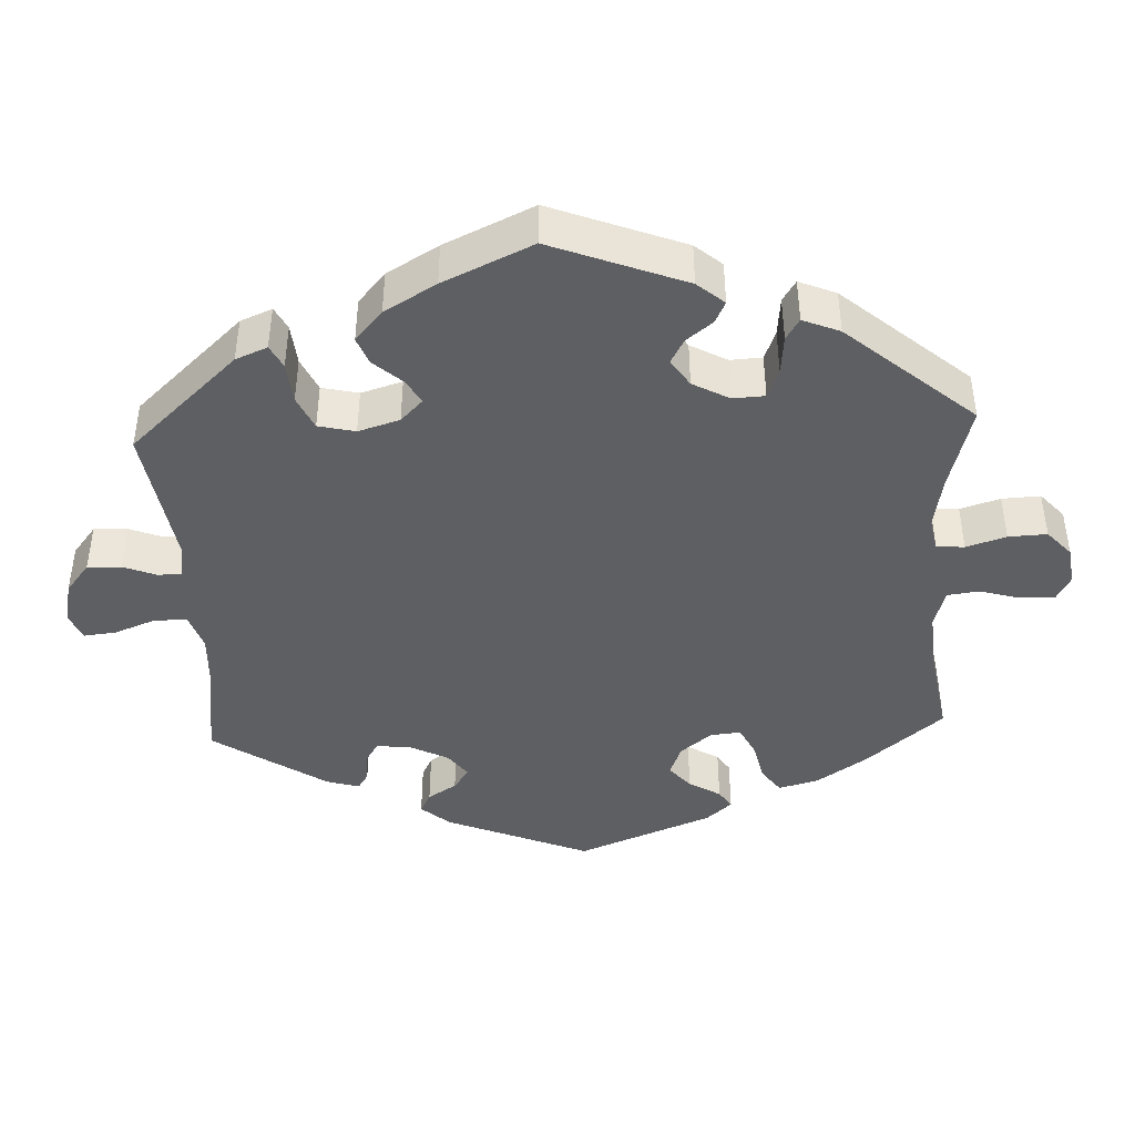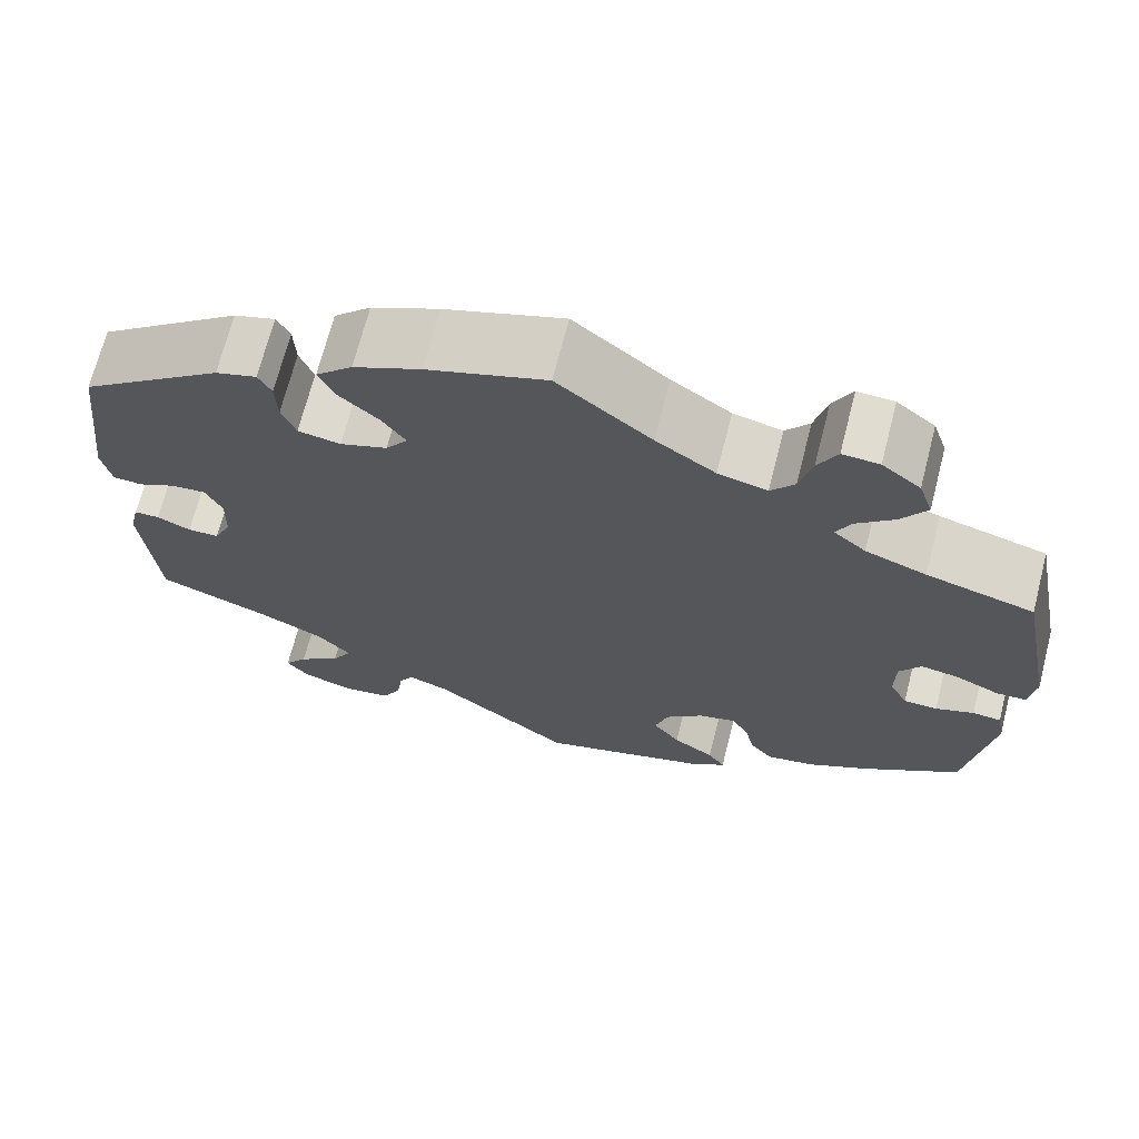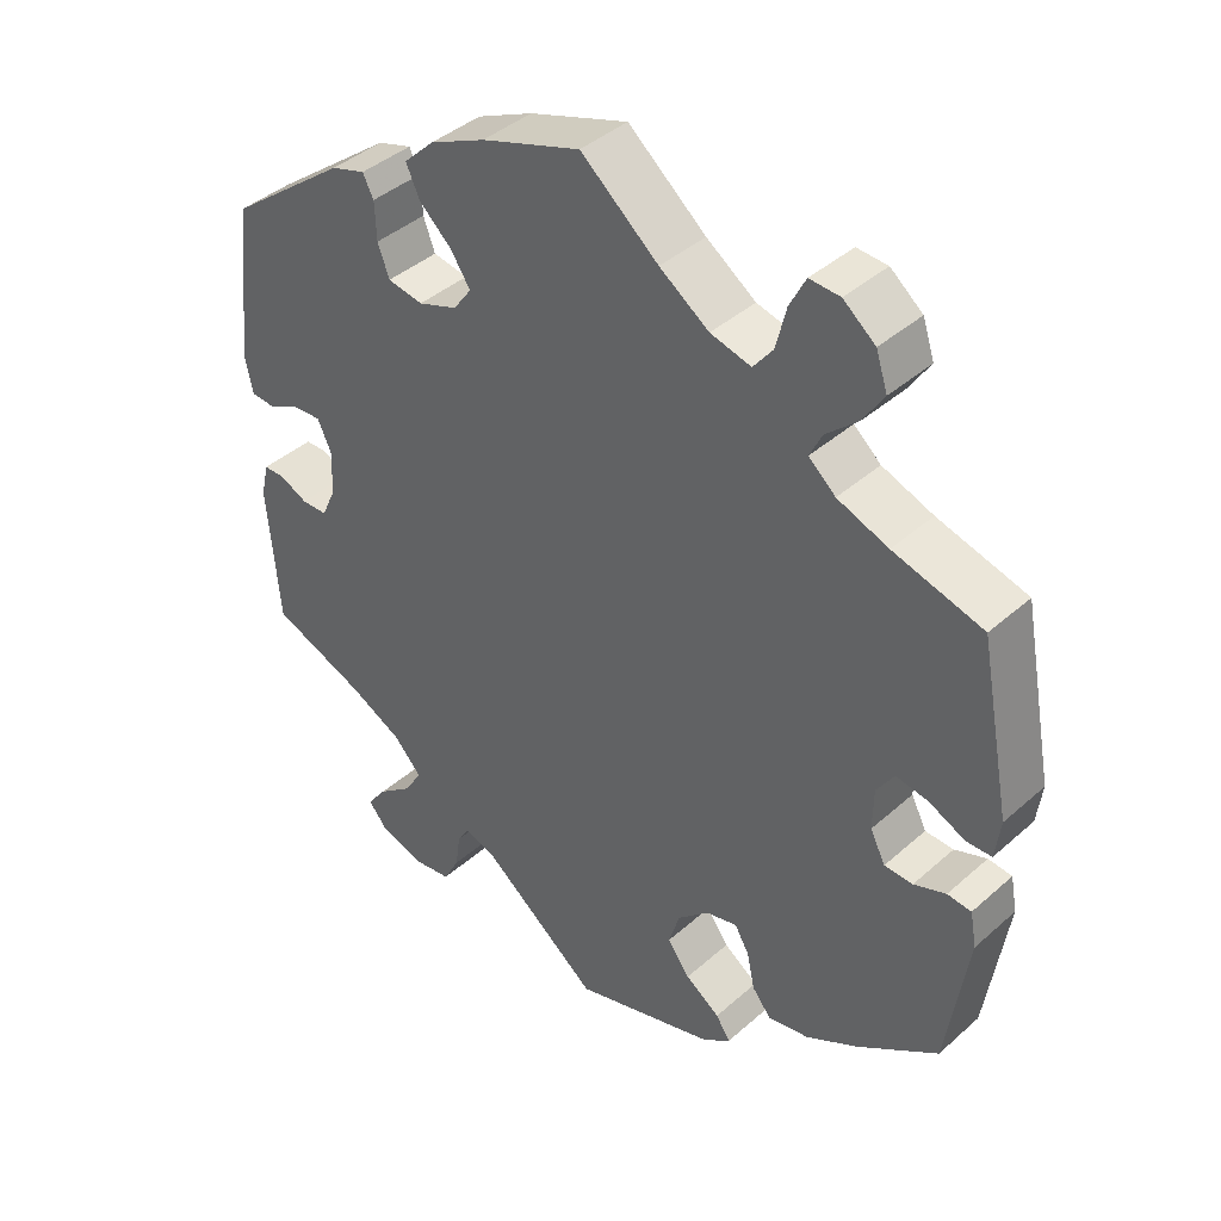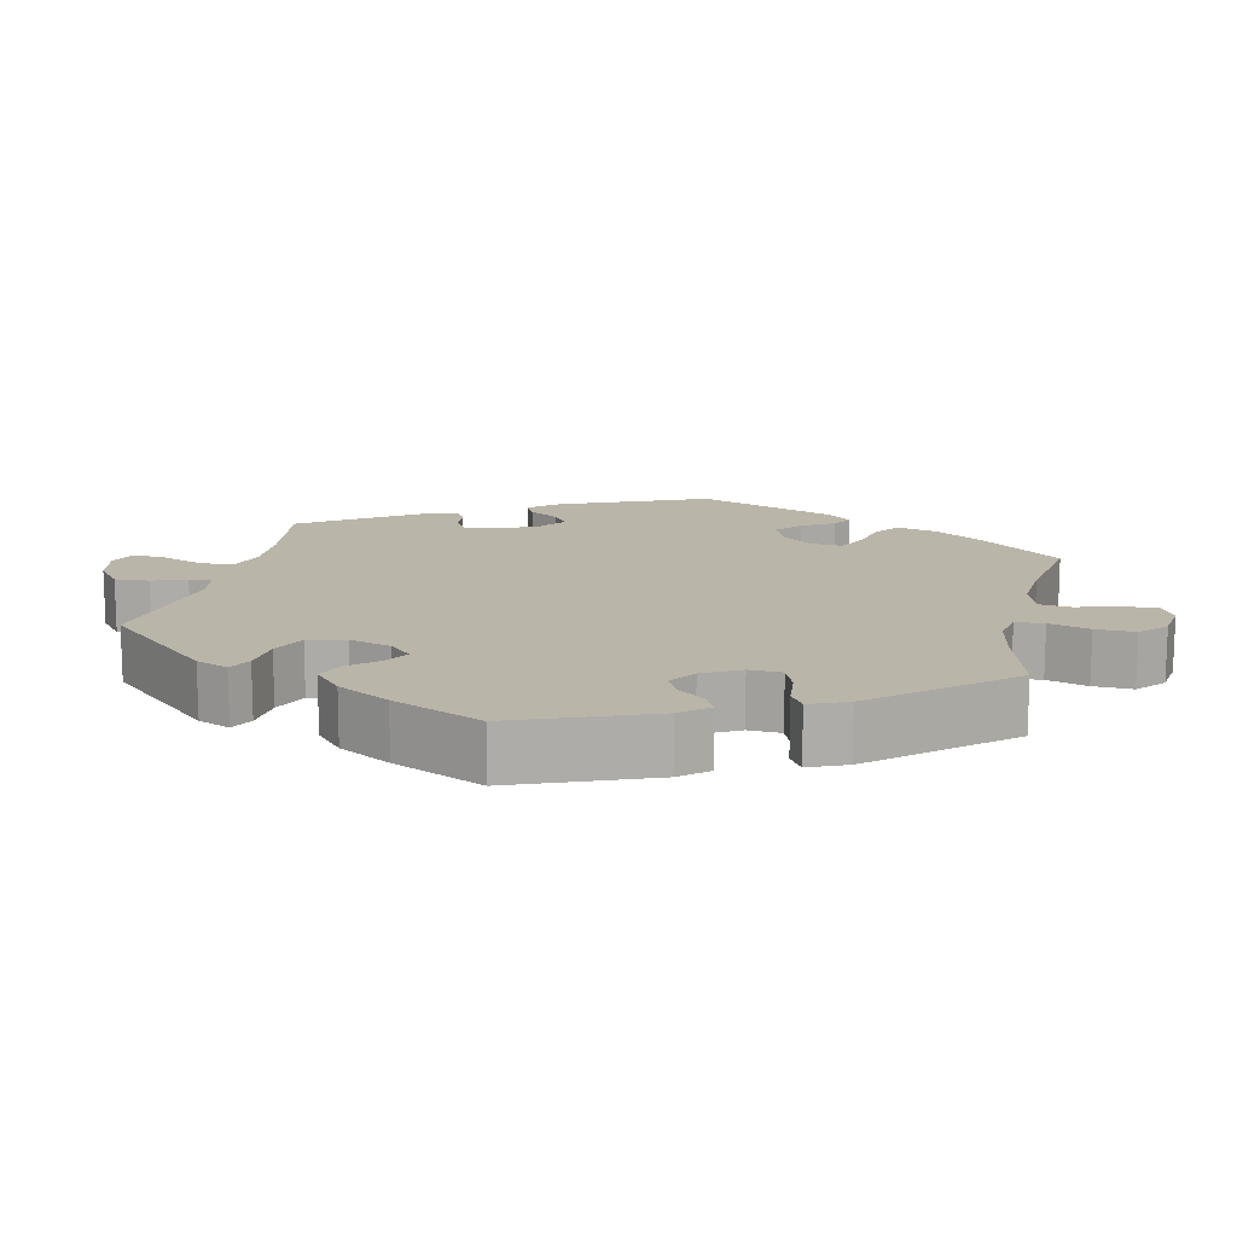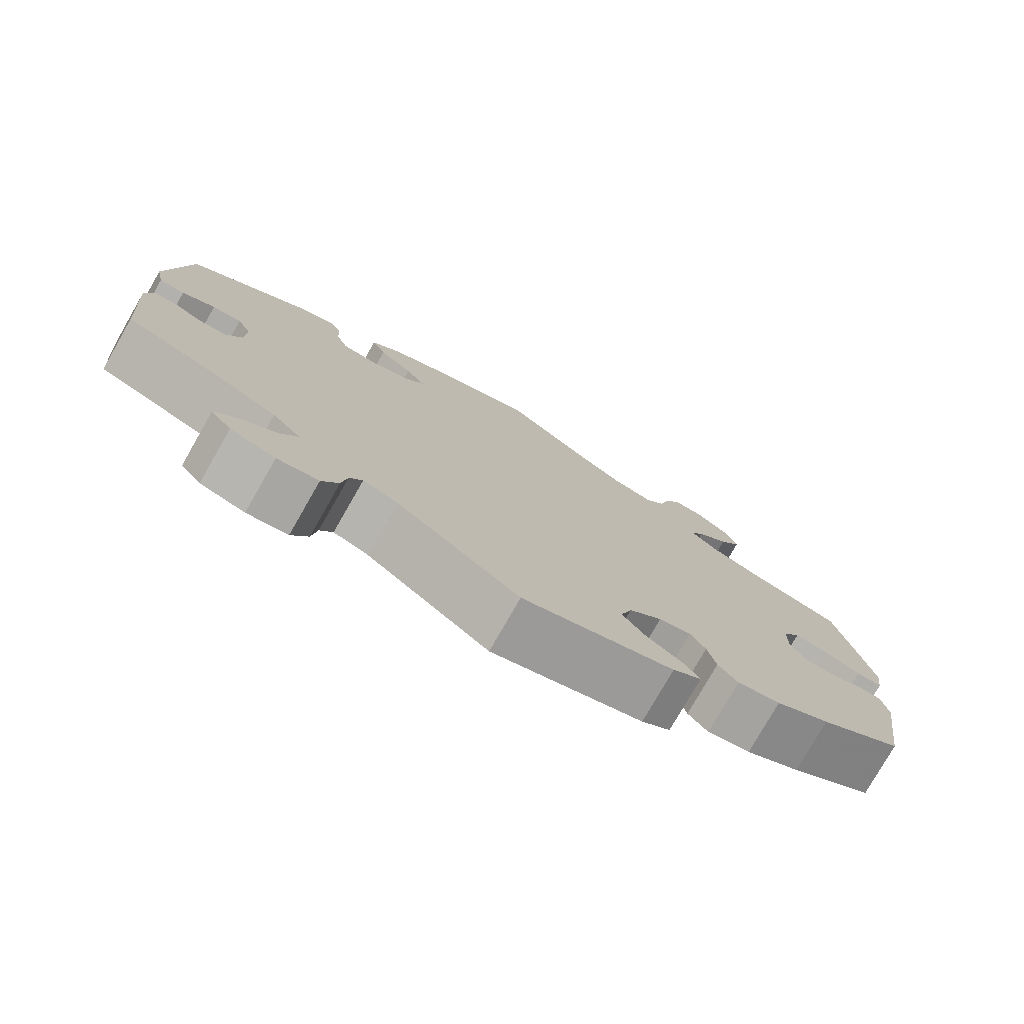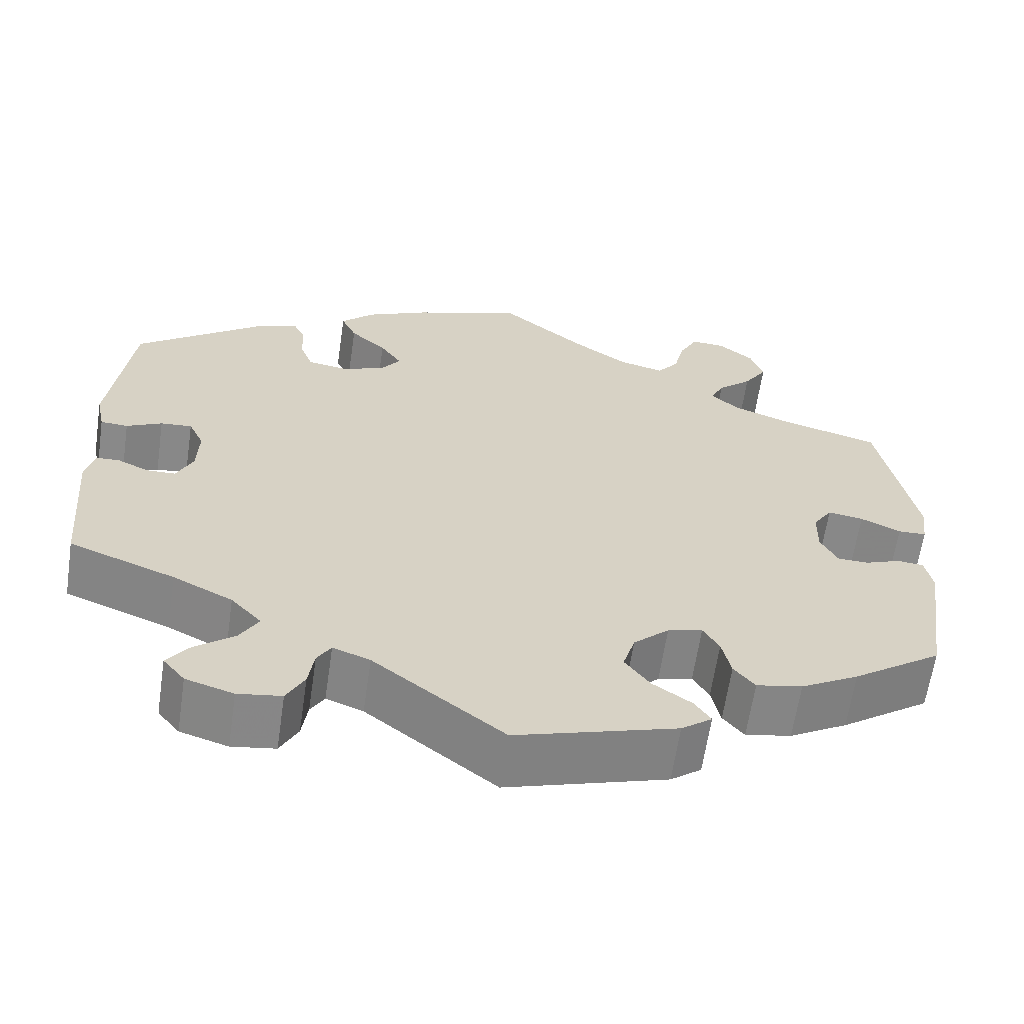
<metadata>
{"format":"obj","ext":"obj","renderer":"f3d","projection":"perspective","resolution":1024,"background":"white","views":[{"elev":-41.7,"azim":-117.2,"up":"+Y"},{"elev":69.5,"azim":-165.6,"up":"+Z"},{"elev":41.2,"azim":-136.9,"up":"+Z"},{"elev":13.6,"azim":-107.5,"up":"+Y"},{"elev":-78.1,"azim":150.2,"up":"+Z"},{"elev":-63.1,"azim":171.6,"up":"+Z"}]}
</metadata>
<code>
v -0.445 0.07 0.056
v 0.294 0.07 -0.438
v 0.236 0.07 0.455
v -0.48 0.07 -0.081
v 0.366 0.07 -0.587
v 0.518 0.07 0.035
v -0.307 0.07 0.402
v -0.414 0.07 0.344
v 0.325 0.07 0.452
v 0.366 0.07 -0.517
v -0.175 0.07 0.485
v 0 0.07 -0.62
v 0.406 0.07 -0.36
v 0.308 0.07 0.37
v 0.416 0.07 0.019
v 0.307 0.07 -0.605
v -0.367 0.07 0.476
v -0.138 0.07 -0.425
v 0.255 0.07 0.496
v -0.258 0.07 0.506
v 0.243 0.07 0.319
v -0.354 0.07 -0.429
v 0 0.07 0.62
v 0.474 0.07 0.057
v 0.372 0.07 0.437
v 0.253 0.07 -0.597
v -0.26 0.07 -0.357
v 0.164 0.07 0.374
v -0.441 0.07 -0.08
v -0.297 0.07 -0.44
v -0.557 0.07 -0.067
v -0.426 0.07 -0.388
v -0.421 0.07 0.019
v 0.552 0.07 0.037
v -0.537 0.07 -0.31
v -0.524 0.07 -0.064
v 0.161 0.07 -0.495
v 0.393 0.07 -0.554
v 0.537 0.07 -0.31
v 0.231 0.07 -0.555
v 0.553 0.07 -0.118
v -0.537 0.07 0.31
v -0.574 0.07 0.027
v 0.537 0.07 0.31
v -0.566 0.07 -0.115
v 0.332 0.07 -0.397
v -0.271 0.07 -0.408
v -0.336 0.07 0.604
v -0.237 0.07 -0.53
v 0.438 0.07 -0.087
v 0.474 0.07 -0.088
v -0.153 0.07 -0.375
v -0.197 0.07 -0.334
v -0.217 0.07 -0.5
v -0.42 0.07 -0.039
v -0.539 0.07 0.026
v 0.213 0.07 0.537
v -0.199 0.07 -0.559
v 0.207 0.07 -0.478
v -0.344 0.07 0.37
v -0.169 0.07 -0.467
v -0.272 0.07 0.563
v 0.418 0.07 -0.043
v -0.24 0.07 -0.323
v 0.435 0.07 0.06
v 0.542 0.07 -0.071
v -0.396 0.07 0.521
v 0.317 0.07 -0.478
v 0.563 0.07 0.09
v -0.324 0.07 0.437
v 0.189 0.07 0.339
v -0.581 0.07 0.082
v -0.231 0.07 0.471
v 0.191 0.07 0.414
v 0.136 0.07 0.573
v -0.294 0.07 0.606
v -0.38 0.07 0.569
v 0.292 0.07 0.327
v 0.224 0.07 -0.506
v 0.31 0.07 0.423
v 0.513 0.07 -0.07
v -0.107 0.07 0.532
v -0.489 0.07 0.049
v -0.445 -0 0.056
v 0.294 -0 -0.438
v 0.236 -0 0.455
v -0.48 -0 -0.081
v 0.366 -0 -0.587
v 0.518 -0 0.035
v -0.307 -0 0.402
v -0.414 -0 0.344
v 0.325 -0 0.452
v 0.366 -0 -0.517
v -0.175 -0 0.485
v 0 -0 -0.62
v 0.406 -0 -0.36
v 0.308 -0 0.37
v 0.416 -0 0.019
v 0.307 -0 -0.605
v -0.367 -0 0.476
v -0.138 -0 -0.425
v 0.255 -0 0.496
v -0.258 -0 0.506
v 0.243 -0 0.319
v -0.354 -0 -0.429
v 0 -0 0.62
v 0.474 -0 0.057
v 0.372 -0 0.437
v 0.253 -0 -0.597
v -0.26 -0 -0.357
v 0.164 -0 0.374
v -0.441 -0 -0.08
v -0.297 -0 -0.44
v -0.557 -0 -0.067
v -0.426 -0 -0.388
v -0.421 -0 0.019
v 0.552 -0 0.037
v -0.537 -0 -0.31
v -0.524 -0 -0.064
v 0.161 -0 -0.495
v 0.393 -0 -0.554
v 0.537 -0 -0.31
v 0.231 -0 -0.555
v 0.553 -0 -0.118
v -0.537 -0 0.31
v -0.574 -0 0.027
v 0.537 -0 0.31
v -0.566 -0 -0.115
v 0.332 -0 -0.397
v -0.271 -0 -0.408
v -0.336 -0 0.604
v -0.237 -0 -0.53
v 0.438 -0 -0.087
v 0.474 -0 -0.088
v -0.153 -0 -0.375
v -0.197 -0 -0.334
v -0.217 -0 -0.5
v -0.42 -0 -0.039
v -0.539 -0 0.026
v 0.213 -0 0.537
v -0.199 -0 -0.559
v 0.207 -0 -0.478
v -0.344 -0 0.37
v -0.169 -0 -0.467
v -0.272 -0 0.563
v 0.418 -0 -0.043
v -0.24 -0 -0.323
v 0.435 -0 0.06
v 0.542 -0 -0.071
v -0.396 -0 0.521
v 0.317 -0 -0.478
v 0.563 -0 0.09
v -0.324 -0 0.437
v 0.189 -0 0.339
v -0.581 -0 0.082
v -0.231 -0 0.471
v 0.191 -0 0.414
v 0.136 -0 0.573
v -0.294 -0 0.606
v -0.38 -0 0.569
v 0.292 -0 0.327
v 0.224 -0 -0.506
v 0.31 -0 0.423
v 0.513 -0 -0.07
v -0.107 -0 0.532
v -0.489 -0 0.049
f 27 47 30 22
f 64 27 22 32
f 58 49 54 61
f 37 12 58 61
f 59 37 61 18
f 16 26 40 79
f 16 79 59
f 5 16 59
f 68 10 38 5
f 2 68 5 59
f 46 2 59 18
f 66 41 39 13
f 51 81 66 13
f 50 51 13 46
f 63 50 46 18
f 69 34 6 24
f 69 24 65
f 44 69 65
f 25 44 65 15
f 14 80 9 25
f 78 14 25 15
f 57 19 3 74
f 57 74 28
f 82 23 75 57
f 11 82 57 28
f 73 11 28 71
f 48 76 62 20
f 48 20 73
f 77 48 73
f 70 17 67 77
f 7 70 77 73
f 43 72 42 8
f 83 56 43 8
f 1 83 8 60
f 33 1 60 7
f 45 31 36 4
f 45 4 29
f 64 32 35 45
f 15 63 18 52
f 21 78 15 52
f 21 52 53
f 55 33 7 73
f 55 73 71 21
f 53 64 45 29
f 29 55 21 53
f 105 113 130 110
f 115 105 110 147
f 144 137 132 141
f 144 141 95 120
f 101 144 120 142
f 162 123 109 99
f 142 162 99
f 142 99 88
f 88 121 93 151
f 142 88 151 85
f 101 142 85 129
f 96 122 124 149
f 96 149 164 134
f 129 96 134 133
f 101 129 133 146
f 107 89 117 152
f 148 107 152
f 148 152 127
f 98 148 127 108
f 108 92 163 97
f 98 108 97 161
f 157 86 102 140
f 111 157 140
f 140 158 106 165
f 111 140 165 94
f 154 111 94 156
f 103 145 159 131
f 156 103 131
f 156 131 160
f 160 150 100 153
f 156 160 153 90
f 91 125 155 126
f 91 126 139 166
f 143 91 166 84
f 90 143 84 116
f 87 119 114 128
f 112 87 128
f 128 118 115 147
f 135 101 146 98
f 135 98 161 104
f 136 135 104
f 156 90 116 138
f 104 154 156 138
f 112 128 147 136
f 136 104 138 112
f 45 128 114 31
f 31 114 119 36
f 36 119 87 4
f 4 87 112 29
f 29 112 138 55
f 55 138 116 33
f 33 116 84 1
f 1 84 166 83
f 83 166 139 56
f 56 139 126 43
f 43 126 155 72
f 72 155 125 42
f 42 125 91 8
f 8 91 143 60
f 60 143 90 7
f 7 90 153 70
f 70 153 100 17
f 17 100 150 67
f 67 150 160 77
f 77 160 131 48
f 48 131 159 76
f 76 159 145 62
f 62 145 103 20
f 20 103 156 73
f 73 156 94 11
f 11 94 165 82
f 82 165 106 23
f 23 106 158 75
f 75 158 140 57
f 57 140 102 19
f 19 102 86 3
f 3 86 157 74
f 74 157 111 28
f 28 111 154 71
f 71 154 104 21
f 21 104 161 78
f 78 161 97 14
f 14 97 163 80
f 80 163 92 9
f 9 92 108 25
f 25 108 127 44
f 44 127 152 69
f 69 152 117 34
f 34 117 89 6
f 6 89 107 24
f 24 107 148 65
f 65 148 98 15
f 15 98 146 63
f 63 146 133 50
f 50 133 134 51
f 51 134 164 81
f 81 164 149 66
f 66 149 124 41
f 41 124 122 39
f 39 122 96 13
f 13 96 129 46
f 46 129 85 2
f 2 85 151 68
f 68 151 93 10
f 10 93 121 38
f 38 121 88 5
f 5 88 99 16
f 16 99 109 26
f 26 109 123 40
f 40 123 162 79
f 79 162 142 59
f 59 142 120 37
f 37 120 95 12
f 12 95 141 58
f 58 141 132 49
f 49 132 137 54
f 54 137 144 61
f 61 144 101 18
f 18 101 135 52
f 52 135 136 53
f 53 136 147 64
f 64 147 110 27
f 27 110 130 47
f 47 130 113 30
f 30 113 105 22
f 22 105 115 32
f 32 115 118 35
f 35 118 128 45

</code>
